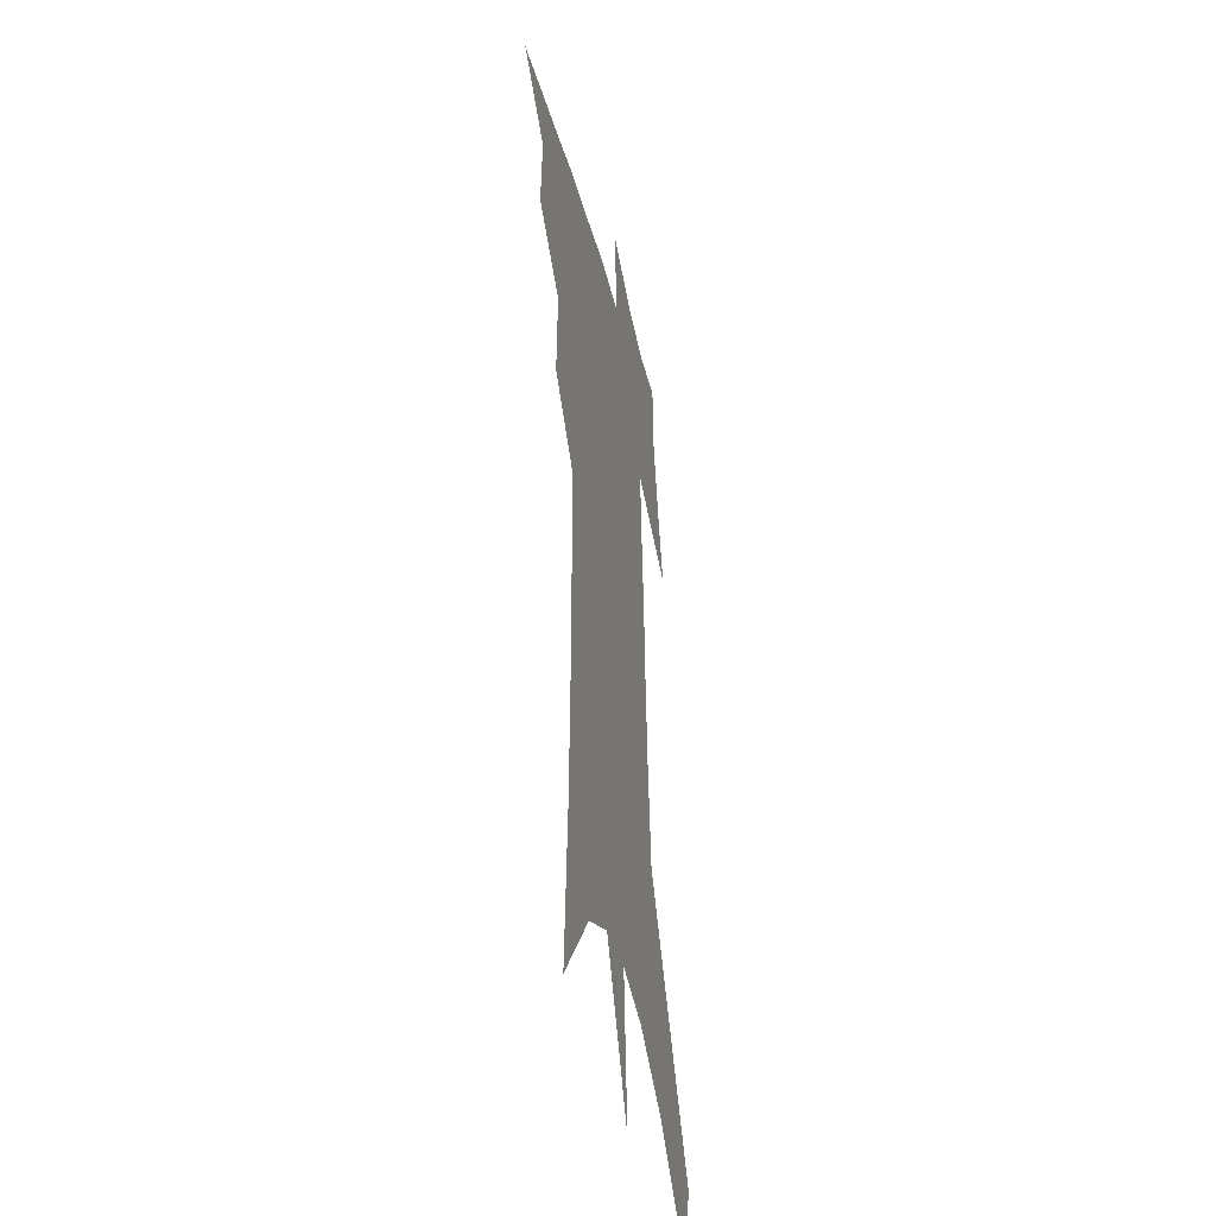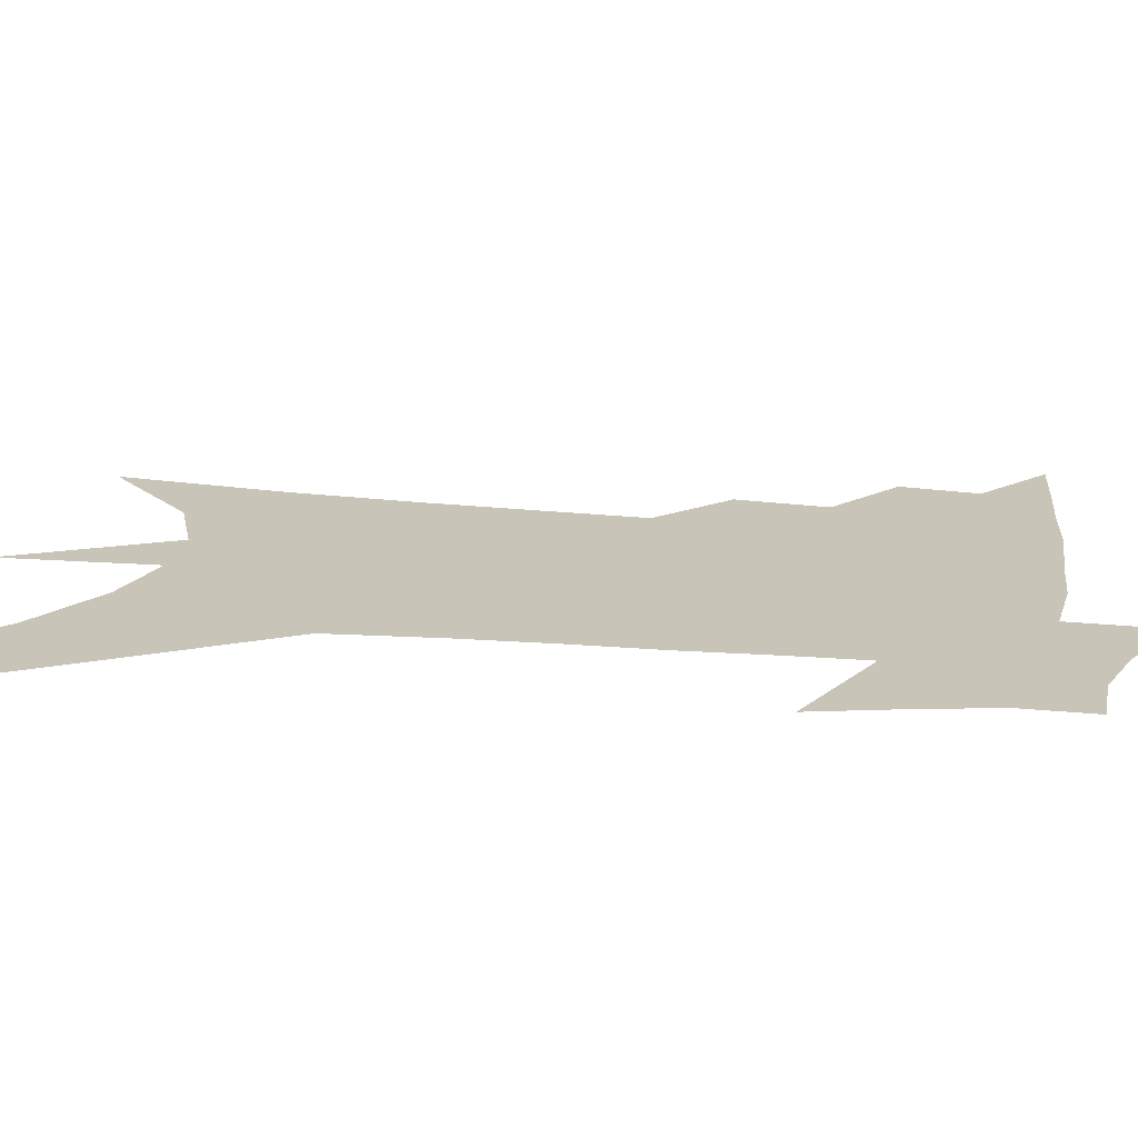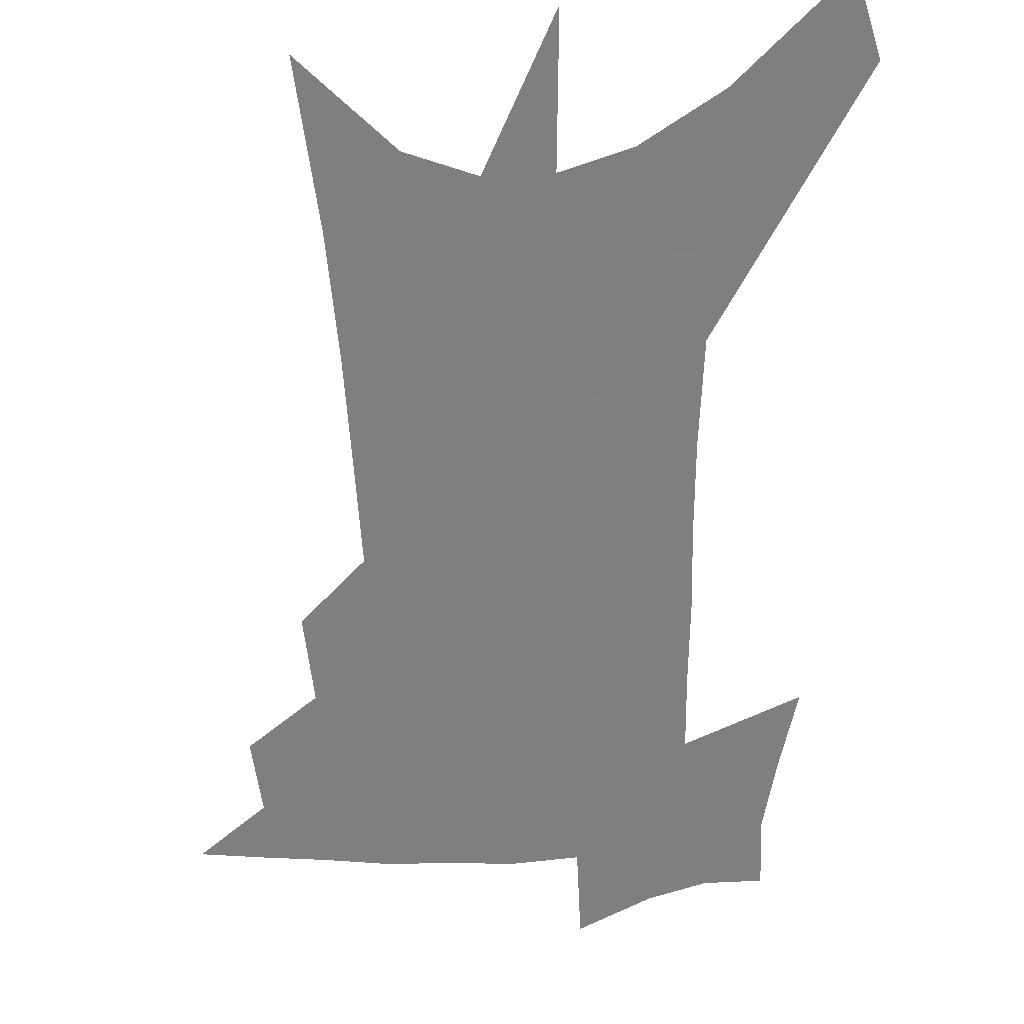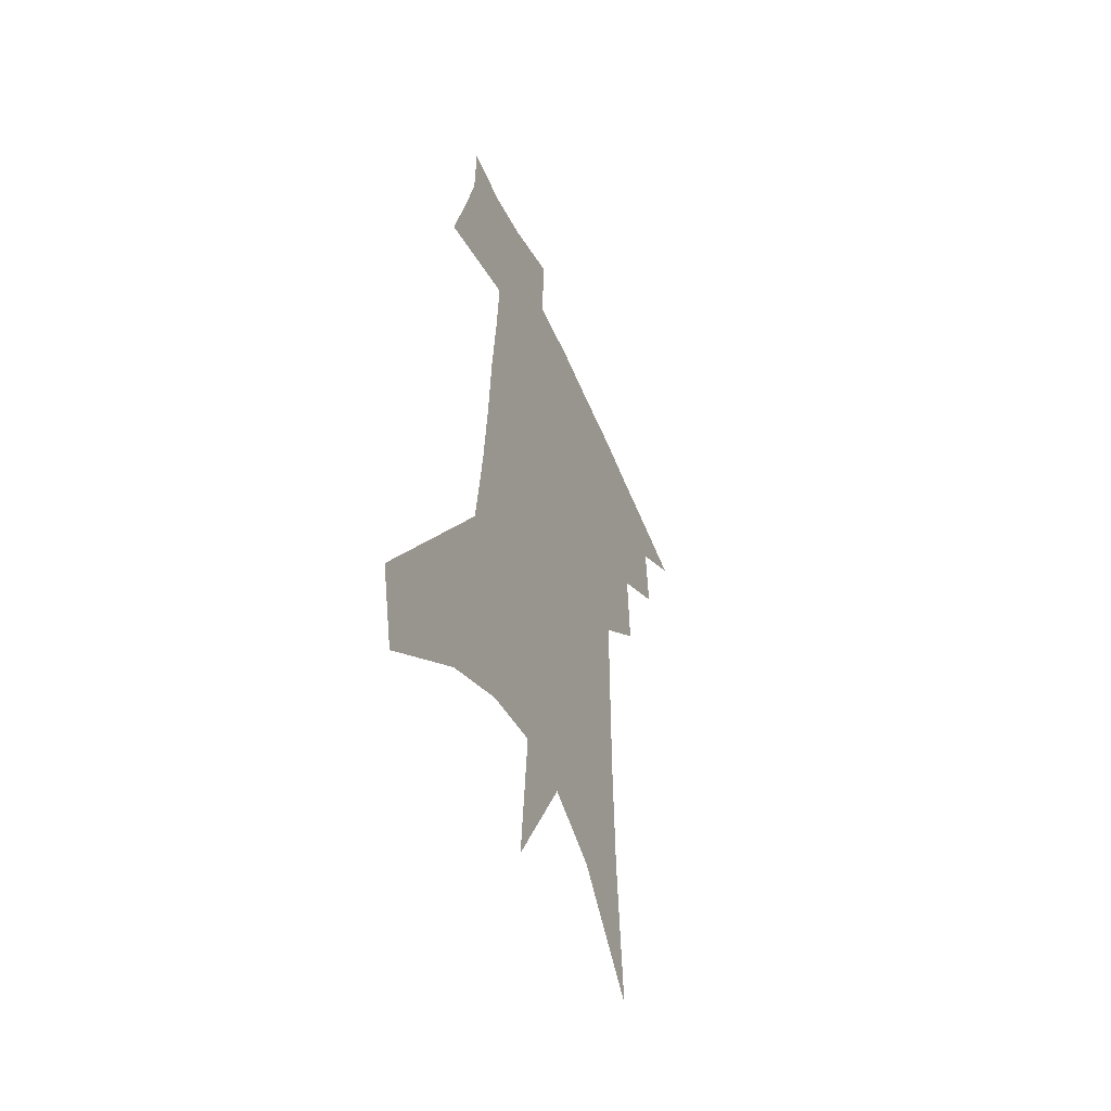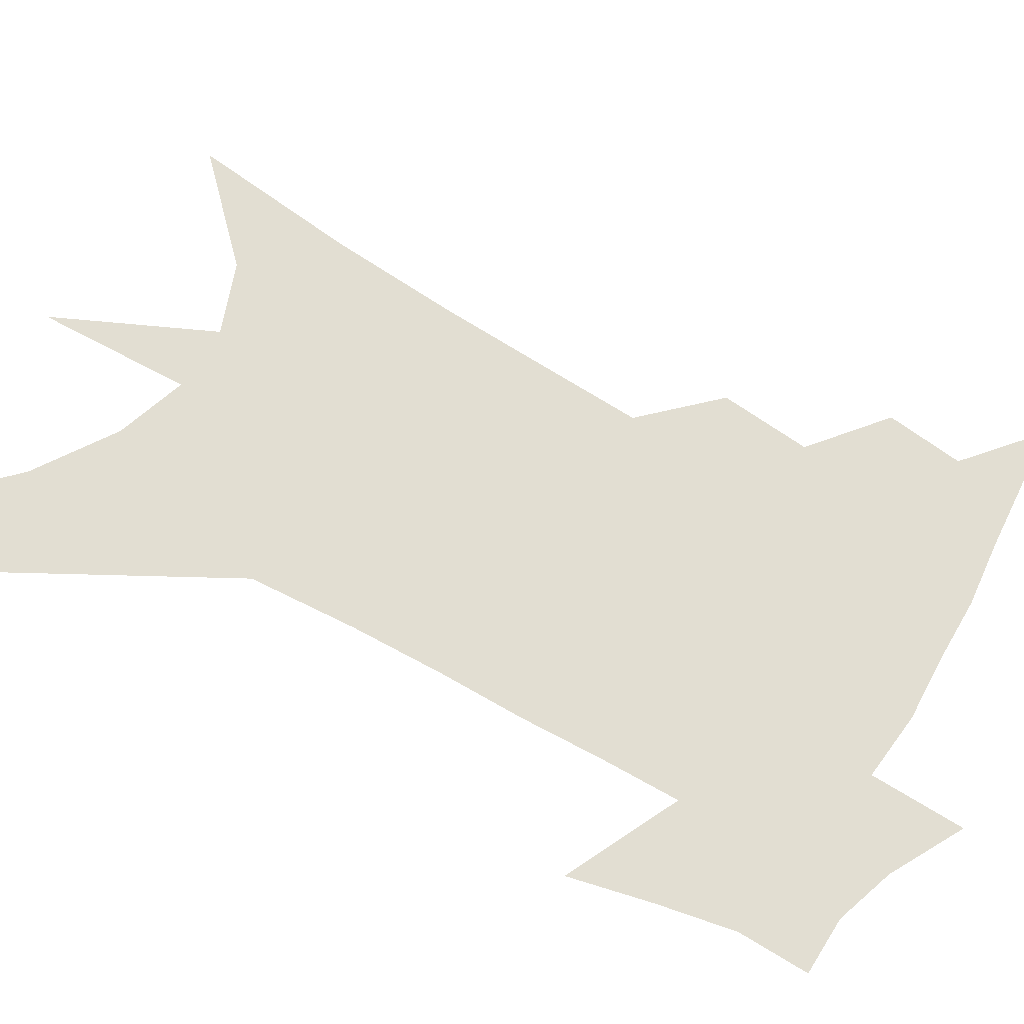
<metadata>
{"format":"obj","ext":"obj","renderer":"f3d","projection":"perspective","resolution":1024,"background":"white","views":[{"elev":-36.6,"azim":-77.5,"up":"+Y"},{"elev":20.1,"azim":102.0,"up":"+Z"},{"elev":-59.9,"azim":4.0,"up":"+Z"},{"elev":-52.4,"azim":112.8,"up":"+Y"},{"elev":68.0,"azim":123.0,"up":"+Z"}]}
</metadata>
<code>
v 485.9 433.9 0
v 509.3 387 0
v 511.1 414.3 0
v 508.3 436.9 0
v 533.8 335.6 0
v 535.2 367.7 0
v 535.2 394 0
v 534.3 417.4 0
v 531.4 439.7 0
v 553 130.5 0
v 556.9 190.1 0
v 558 236.7 0
v 558 276.4 0
v 557.9 312.6 0
v 558.7 346.3 0
v 558.7 373.8 0
v 558.2 397.8 0
v 556.6 420 0
v 553.6 443.1 0
v 583.9 164.4 0
v 583.3 210.5 0
v 582.4 252 0
v 581.7 289.3 0
v 580.8 321.1 0
v 580.6 350.9 0
v 580.2 376.3 0
v 580.3 400.6 0
v 578.7 422 0
v 577 444.3 0
v 608.3 174.5 0
v 606.3 216.3 0
v 604.5 252.3 0
v 603.1 294.1 0
v 602 323 0
v 601.6 353.4 0
v 601.3 378.4 0
v 601.3 401.9 0
v 601.2 423.1 0
v 599.2 446.3 0
v 636.5 120.5 0
v 632.2 175 0
v 629 219.4 0
v 626.4 257.8 0
v 624.4 294.1 0
v 622.9 326.4 0
v 622.4 353 0
v 621.7 380.2 0
v 622 402 0
v 622.5 423.5 0
v 623.4 444.9 0
v 622.6 478.6 0
v 657.6 167.9 0
v 653 213.7 0
v 649.1 254 0
v 647.2 287.7 0
v 645.7 319 0
v 644.7 347.6 0
v 642.8 376.7 0
v 642.5 401 0
v 642.9 422.5 0
v 644.8 443.1 0
v 648.8 466 0
v 686.9 150.5 0
v 681.9 196.1 0
v 677.3 236.8 0
v 673.1 275.2 0
v 670.6 308.5 0
v 669.1 338.4 0
v 666.5 369.1 0
v 664.8 396.7 0
v 663 420.4 0
v 664.4 440.6 0
v 669.9 460.1 0
v 726.4 115 0
v 733.5 145.1 0
v 705.8 379.3 0
v 697.6 408.4 0
v 691.1 435.2 0
v 690.4 460.5 0
f 3 4 1
f 6 7 2
f 2 7 3
f 7 8 3
f 3 8 4
f 8 9 4
f 14 15 5
f 5 15 6
f 15 16 6
f 6 16 7
f 16 17 7
f 7 17 8
f 17 18 8
f 8 18 9
f 18 19 9
f 10 20 11
f 20 21 11
f 11 21 12
f 21 22 12
f 12 22 13
f 22 23 13
f 13 23 14
f 23 24 14
f 14 24 15
f 24 25 15
f 15 25 16
f 25 26 16
f 16 26 17
f 26 27 17
f 17 27 18
f 27 28 18
f 18 28 19
f 28 29 19
f 20 30 21
f 30 31 21
f 21 31 22
f 31 32 22
f 22 32 23
f 32 33 23
f 23 33 24
f 33 34 24
f 24 34 25
f 34 35 25
f 25 35 26
f 35 36 26
f 26 36 27
f 36 37 27
f 27 37 28
f 37 38 28
f 28 38 29
f 38 39 29
f 40 41 30
f 30 41 31
f 41 42 31
f 31 42 32
f 42 43 32
f 32 43 33
f 43 44 33
f 33 44 34
f 44 45 34
f 34 45 35
f 45 46 35
f 35 46 36
f 46 47 36
f 36 47 37
f 47 48 37
f 37 48 38
f 48 49 38
f 38 49 39
f 49 50 39
f 41 52 42
f 52 53 42
f 42 53 43
f 53 54 43
f 43 54 44
f 54 55 44
f 44 55 45
f 55 56 45
f 45 56 46
f 56 57 46
f 46 57 47
f 57 58 47
f 47 58 48
f 58 59 48
f 48 59 49
f 59 60 49
f 49 60 50
f 60 61 50
f 50 61 51
f 61 62 51
f 52 63 53
f 63 64 53
f 53 64 54
f 64 65 54
f 54 65 55
f 65 66 55
f 55 66 56
f 66 67 56
f 56 67 57
f 67 68 57
f 57 68 58
f 68 69 58
f 58 69 59
f 69 70 59
f 59 70 60
f 70 71 60
f 60 71 61
f 71 72 61
f 61 72 62
f 72 73 62
f 63 74 64
f 74 75 64
f 64 75 65
f 70 76 71
f 76 77 71
f 71 77 72
f 77 78 72
f 72 78 73
f 78 79 73

</code>
